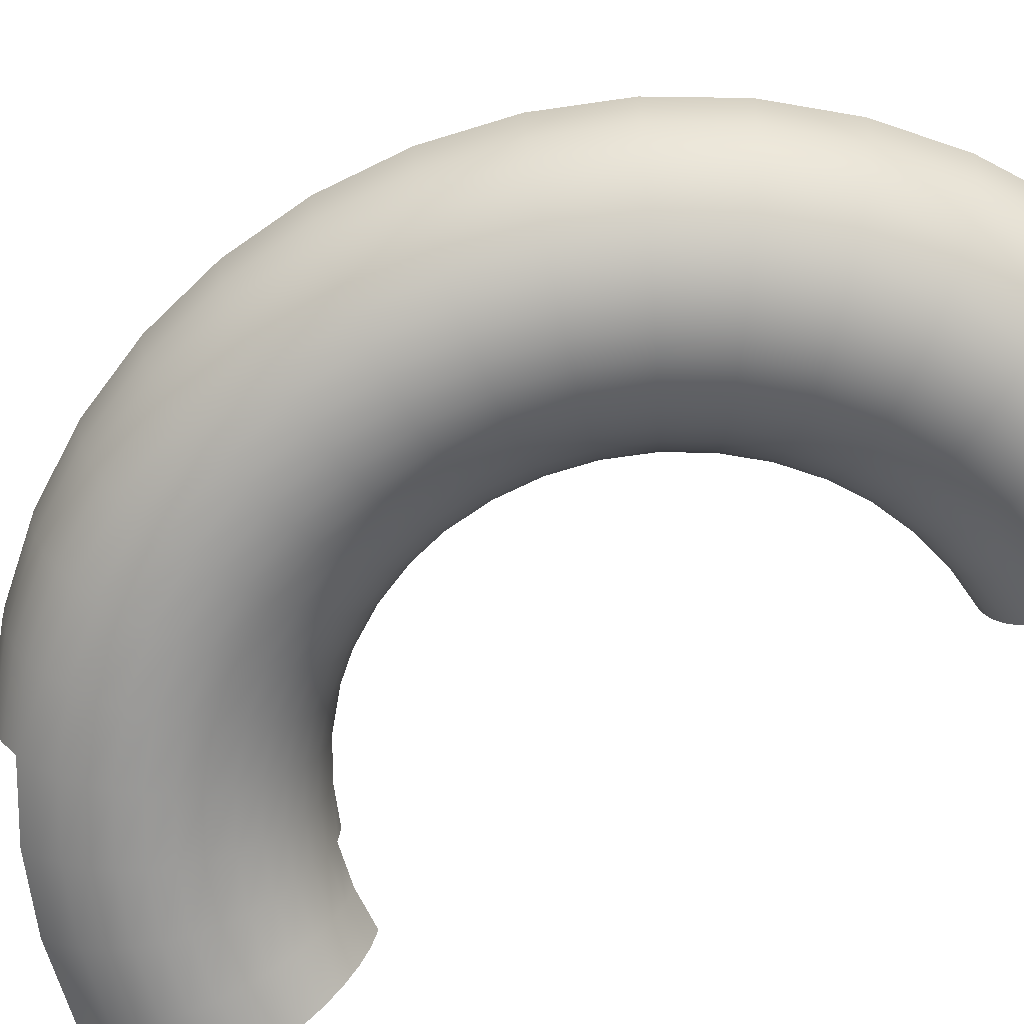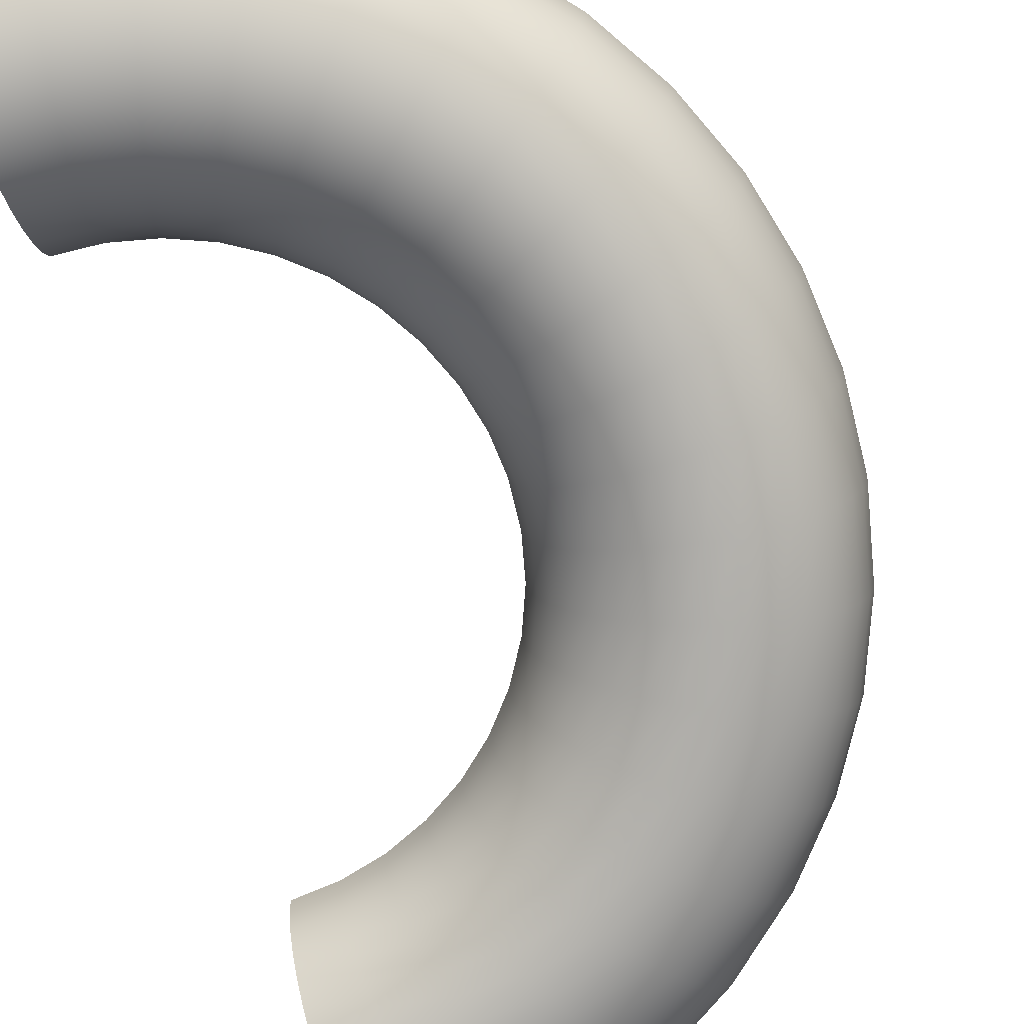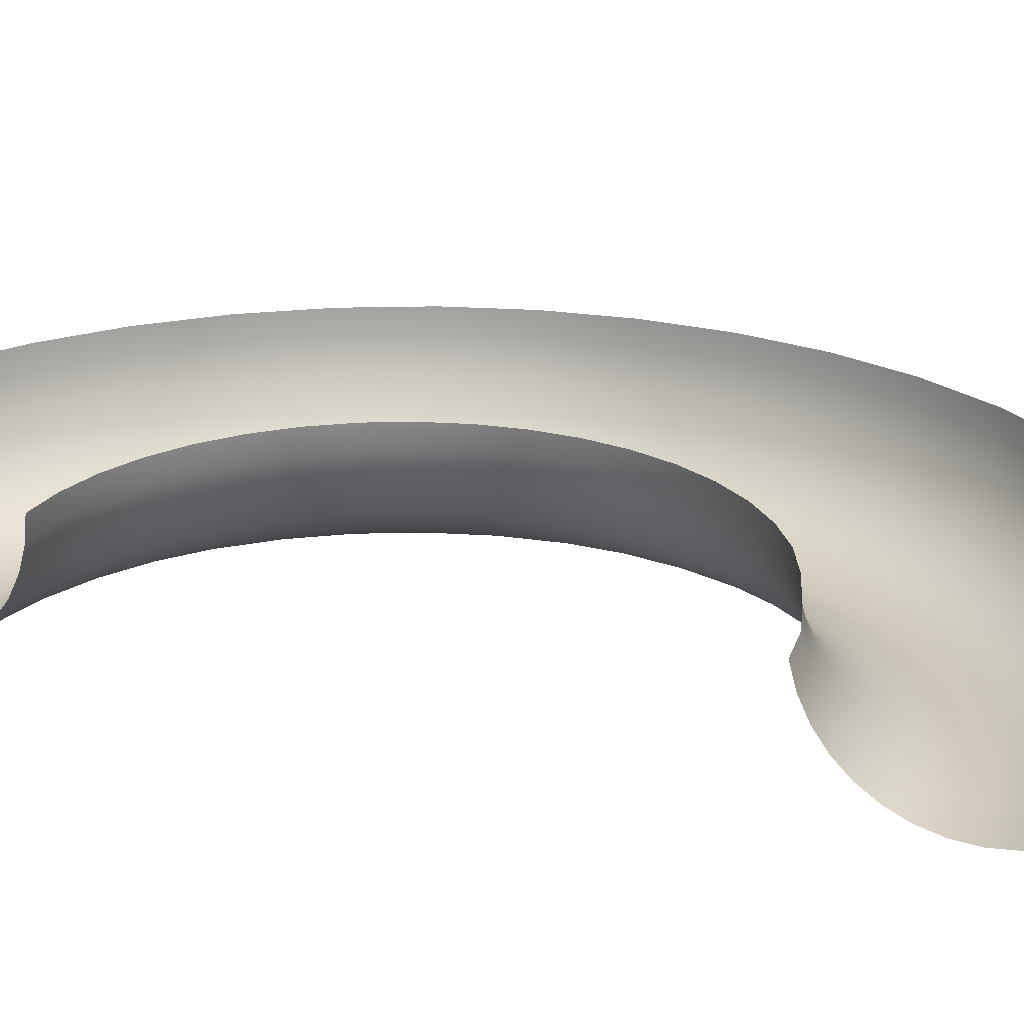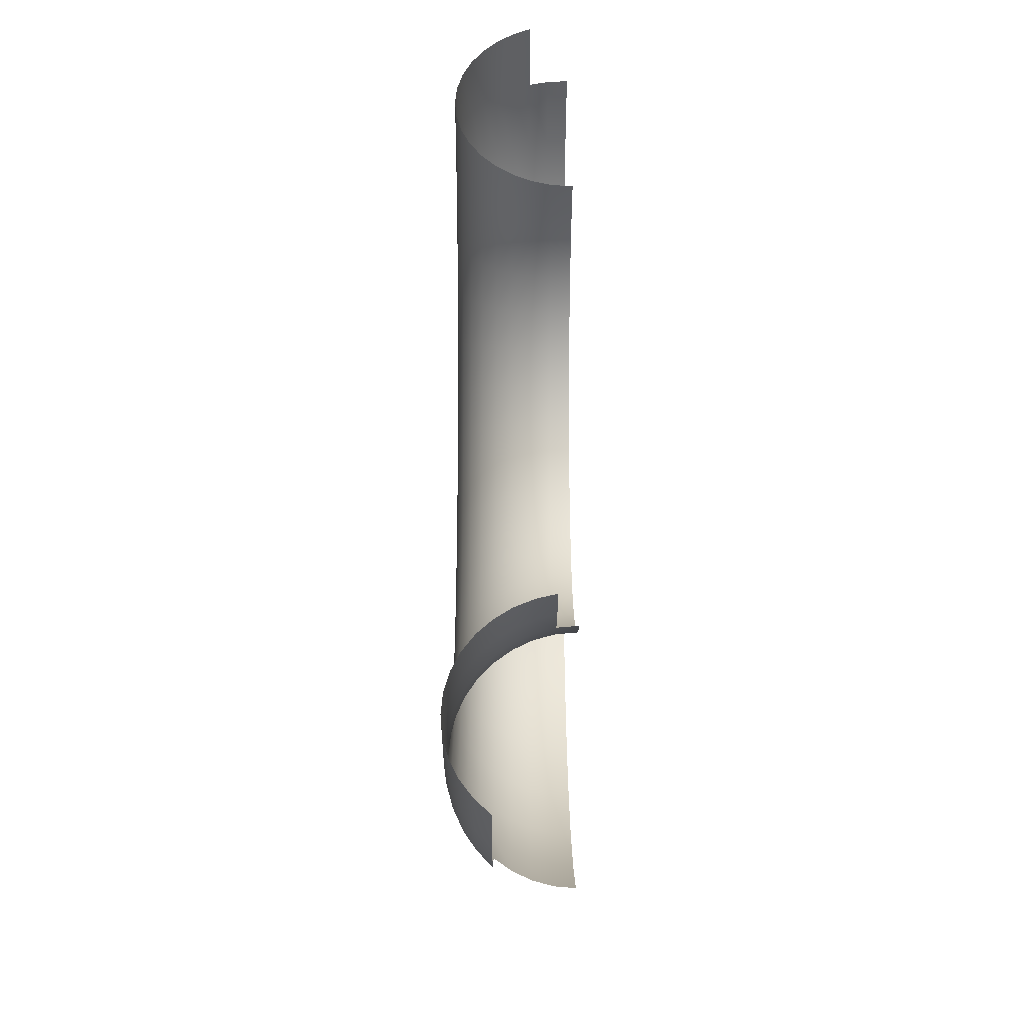
<metadata>
{"format":"obj","ext":"obj","renderer":"f3d","projection":"perspective","resolution":1024,"background":"white","views":[{"elev":-68.9,"azim":120.7,"up":"+Z"},{"elev":-77.5,"azim":18.3,"up":"+Z"},{"elev":22.4,"azim":-70.0,"up":"+Z"},{"elev":-35.0,"azim":-90.2,"up":"+Y"}]}
</metadata>
<code>
v 0 -112.2 -19.09
v 0 -108.6 -22.75
v 16.98 -107.2 -22.75
v 17.56 -110.9 -19.09
v 0 -104.3 -25.72
v 16.32 -103 -25.72
v 0 -99.64 -27.91
v 15.59 -98.41 -27.91
v 0 -94.64 -29.25
v 14.8 -93.47 -29.25
v 0 -89.48 -29.7
v 14 -88.38 -29.7
v 0 -84.32 -29.25
v 13.19 -83.28 -29.25
v 0 -79.32 -27.91
v 12.41 -78.34 -27.91
v 0 -74.63 -25.72
v 11.67 -73.71 -25.72
v 0 -70.39 -22.75
v 11.01 -69.52 -22.75
v 0 -66.73 -19.09
v 10.44 -65.9 -19.09
v 0 -63.76 -14.85
v 9.974 -62.97 -14.85
v 0 -61.57 -10.16
v 9.632 -60.81 -10.16
v 0 -60.23 -5.158
v 9.422 -59.49 -5.158
v 33.55 -103.3 -22.75
v 34.68 -106.7 -19.09
v 32.24 -99.22 -25.72
v 30.79 -94.76 -27.91
v 29.24 -90.01 -29.25
v 27.65 -85.1 -29.7
v 26.06 -80.19 -29.25
v 24.51 -75.44 -27.91
v 23.06 -70.98 -25.72
v 21.75 -66.94 -22.75
v 20.62 -63.46 -19.09
v 19.7 -60.64 -14.85
v 19.03 -58.56 -10.16
v 18.61 -57.28 -5.158
v 49.29 -96.74 -22.75
v 50.95 -100 -19.09
v 47.37 -92.96 -25.72
v 45.23 -88.78 -27.91
v 42.96 -84.32 -29.25
v 40.62 -79.73 -29.7
v 38.28 -75.13 -29.25
v 36.01 -70.68 -27.91
v 33.88 -66.49 -25.72
v 31.96 -62.72 -22.75
v 30.29 -59.45 -19.09
v 28.94 -56.81 -14.85
v 27.95 -54.86 -10.16
v 27.34 -53.66 -5.158
v 18.47 -56.85 -0
v 27.14 -53.26 -0
v 63.82 -87.84 -22.75
v 65.97 -90.8 -19.09
v 61.32 -84.41 -25.72
v 58.57 -80.61 -27.91
v 55.63 -76.56 -29.25
v 52.59 -72.39 -29.7
v 49.56 -68.22 -29.25
v 46.62 -64.17 -27.91
v 43.87 -60.38 -25.72
v 41.37 -56.94 -22.75
v 39.22 -53.98 -19.09
v 37.48 -51.58 -14.85
v 36.19 -49.81 -10.16
v 35.4 -48.73 -5.158
v 35.14 -48.36 -0
v 70.05 -96.42 -0
v 69.79 -96.06 -5.158
v 83.96 -83.96 -5.158
v 84.27 -84.27 -0
v 69 -94.97 -10.16
v 83.01 -83.01 -10.16
v 67.71 -93.2 -14.85
v 81.46 -81.46 -14.85
v 79.36 -79.36 -19.09
v 76.77 -76.77 -22.75
v 73.77 -73.77 -25.72
v 70.45 -70.45 -27.91
v 66.92 -66.92 -29.25
v 63.27 -63.27 -29.7
v 59.62 -59.62 -29.25
v 56.09 -56.09 -27.91
v 52.77 -52.77 -25.72
v 49.77 -49.77 -22.75
v 47.18 -47.18 -19.09
v 45.08 -45.08 -14.85
v 43.54 -43.54 -10.16
v 42.59 -42.59 -5.158
v 42.27 -42.27 -0
v 96.06 -69.79 -5.158
v 96.42 -70.05 -0
v 94.97 -69 -10.16
v 93.2 -67.71 -14.85
v 90.8 -65.97 -19.09
v 87.84 -63.82 -22.75
v 84.41 -61.32 -25.72
v 80.61 -58.57 -27.91
v 76.56 -55.63 -29.25
v 72.39 -52.59 -29.7
v 68.22 -49.56 -29.25
v 64.17 -46.62 -27.91
v 60.38 -43.87 -25.72
v 56.94 -41.37 -22.75
v 53.98 -39.22 -19.09
v 51.58 -37.48 -14.85
v 49.81 -36.19 -10.16
v 48.73 -35.4 -5.158
v 48.36 -35.14 -0
v 105.8 -53.9 -5.158
v 106.2 -54.11 -0
v 104.6 -53.29 -10.16
v 102.6 -52.3 -14.85
v 100 -50.95 -19.09
v 96.74 -49.29 -22.75
v 92.96 -47.37 -25.72
v 88.78 -45.23 -27.91
v 84.32 -42.96 -29.25
v 79.73 -40.62 -29.7
v 75.13 -38.28 -29.25
v 70.68 -36.01 -27.91
v 66.49 -33.88 -25.72
v 62.72 -31.96 -22.75
v 59.45 -30.29 -19.09
v 56.81 -28.94 -14.85
v 54.86 -27.95 -10.16
v 53.66 -27.34 -5.158
v 53.26 -27.14 -0
v 112.9 -36.69 -5.158
v 113.3 -36.83 -0
v 111.6 -36.28 -10.16
v 109.6 -35.6 -14.85
v 106.7 -34.68 -19.09
v 103.3 -33.55 -22.75
v 99.22 -32.24 -25.72
v 94.76 -30.79 -27.91
v 90.01 -29.24 -29.25
v 85.1 -27.65 -29.7
v 80.19 -26.06 -29.25
v 75.44 -24.51 -27.91
v 70.98 -23.06 -25.72
v 66.94 -21.75 -22.75
v 63.46 -20.62 -19.09
v 60.64 -19.7 -14.85
v 58.56 -19.03 -10.16
v 57.28 -18.61 -5.158
v 56.85 -18.47 -0
v 117.3 -18.57 -5.158
v 117.7 -18.64 -0
v 115.9 -18.36 -10.16
v 113.8 -18.02 -14.85
v 110.9 -17.56 -19.09
v 107.2 -16.98 -22.75
v 103 -16.32 -25.72
v 98.41 -15.59 -27.91
v 93.47 -14.8 -29.25
v 88.38 -14 -29.7
v 83.28 -13.19 -29.25
v 78.34 -12.41 -27.91
v 73.71 -11.67 -25.72
v 69.52 -11.01 -22.75
v 65.9 -10.44 -19.09
v 62.97 -9.974 -14.85
v 60.81 -9.631 -10.16
v 59.49 -9.422 -5.158
v 59.04 -9.351 -0
v 118.7 0.0001 -5.158
v 119.2 0.0001 -0
v 117.4 0.0001 -10.16
v 115.2 0.0001 -14.85
v 112.2 0.0001 -19.09
v 108.6 0.0001 -22.75
v 104.3 0.0001 -25.72
v 99.64 0.0001 -27.91
v 94.64 0.0001 -29.25
v 89.48 0.0001 -29.7
v 84.32 0.0001 -29.25
v 79.32 0.0001 -27.91
v 74.63 0.0001 -25.72
v 70.39 0.0001 -22.75
v 66.73 0.0001 -19.09
v 63.76 0.0001 -14.85
v 61.57 0 -10.16
v 60.23 0 -5.158
v 59.78 0 -0
v 117.3 18.57 -5.158
v 117.7 18.64 -0
v 115.9 18.36 -10.16
v 113.8 18.02 -14.85
v 110.9 17.56 -19.09
v 107.2 16.98 -22.75
v 103 16.32 -25.72
v 98.41 15.59 -27.91
v 93.47 14.8 -29.25
v 88.38 14 -29.7
v 83.28 13.19 -29.25
v 78.34 12.41 -27.91
v 73.71 11.67 -25.72
v 69.52 11.01 -22.75
v 65.9 10.44 -19.09
v 62.97 9.974 -14.85
v 60.81 9.632 -10.16
v 59.49 9.422 -5.158
v 59.04 9.351 -0
v 112.9 36.69 -5.158
v 113.3 36.83 -0
v 111.6 36.28 -10.16
v 109.6 35.6 -14.85
v 106.7 34.68 -19.09
v 103.3 33.55 -22.75
v 99.22 32.24 -25.72
v 94.76 30.79 -27.91
v 90.01 29.24 -29.25
v 85.1 27.65 -29.7
v 80.19 26.06 -29.25
v 75.44 24.51 -27.91
v 70.98 23.06 -25.72
v 66.94 21.75 -22.75
v 63.46 20.62 -19.09
v 60.64 19.7 -14.85
v 58.56 19.03 -10.16
v 57.28 18.61 -5.158
v 56.85 18.47 -0
v 105.8 53.9 -5.158
v 106.2 54.11 -0
v 104.6 53.29 -10.16
v 102.6 52.3 -14.85
v 100 50.95 -19.09
v 96.74 49.29 -22.75
v 92.96 47.37 -25.72
v 88.78 45.23 -27.91
v 84.32 42.96 -29.25
v 79.73 40.62 -29.7
v 75.13 38.28 -29.25
v 70.68 36.01 -27.91
v 66.49 33.88 -25.72
v 62.72 31.96 -22.75
v 59.45 30.29 -19.09
v 56.81 28.95 -14.85
v 54.86 27.95 -10.16
v 53.66 27.34 -5.158
v 53.26 27.14 -0
v 96.06 69.79 -5.158
v 96.42 70.05 -0
v 94.97 69 -10.16
v 93.2 67.71 -14.85
v 90.8 65.97 -19.09
v 87.84 63.82 -22.75
v 84.41 61.32 -25.72
v 80.61 58.57 -27.91
v 76.56 55.63 -29.25
v 72.39 52.59 -29.7
v 68.22 49.56 -29.25
v 64.17 46.62 -27.91
v 60.38 43.87 -25.72
v 56.94 41.37 -22.75
v 53.98 39.22 -19.09
v 51.58 37.48 -14.85
v 49.81 36.19 -10.16
v 48.73 35.4 -5.158
v 48.36 35.14 -0
v 83.96 83.96 -5.158
v 84.27 84.27 -0
v 83.01 83.01 -10.16
v 81.46 81.46 -14.85
v 79.36 79.36 -19.09
v 76.77 76.77 -22.75
v 73.77 73.77 -25.72
v 70.45 70.46 -27.91
v 66.92 66.92 -29.25
v 63.27 63.27 -29.7
v 59.62 59.62 -29.25
v 56.09 56.09 -27.91
v 52.77 52.77 -25.72
v 49.77 49.77 -22.75
v 47.18 47.18 -19.09
v 45.08 45.08 -14.85
v 43.54 43.54 -10.16
v 42.59 42.59 -5.158
v 42.27 42.27 -0
v 69.79 96.06 -5.158
v 70.05 96.42 -0
v 69 94.97 -10.16
v 67.71 93.2 -14.85
v 65.97 90.8 -19.09
v 63.82 87.84 -22.75
v 61.32 84.41 -25.72
v 58.57 80.61 -27.91
v 55.63 76.56 -29.25
v 52.59 72.39 -29.7
v 49.56 68.22 -29.25
v 46.62 64.17 -27.91
v 43.87 60.38 -25.72
v 41.37 56.94 -22.75
v 39.22 53.98 -19.09
v 37.48 51.58 -14.85
v 36.19 49.81 -10.16
v 35.4 48.73 -5.158
v 35.14 48.36 -0
v 53.9 105.8 -5.158
v 54.11 106.2 -0
v 53.29 104.6 -10.16
v 52.3 102.6 -14.85
v 50.95 100 -19.09
v 49.29 96.74 -22.75
v 47.37 92.96 -25.72
v 45.23 88.78 -27.91
v 42.96 84.32 -29.25
v 40.62 79.73 -29.7
v 38.28 75.13 -29.25
v 36.01 70.68 -27.91
v 33.88 66.49 -25.72
v 31.96 62.72 -22.75
v 30.29 59.45 -19.09
v 28.94 56.81 -14.85
v 27.95 54.86 -10.16
v 27.34 53.66 -5.158
v 27.14 53.26 -0
v 36.69 112.9 -5.158
v 36.83 113.3 -0
v 36.28 111.6 -10.16
v 35.6 109.6 -14.85
v 34.68 106.7 -19.09
v 33.55 103.3 -22.75
v 32.24 99.22 -25.72
v 30.79 94.76 -27.91
v 29.24 90.01 -29.25
v 27.65 85.1 -29.7
v 26.06 80.19 -29.25
v 24.51 75.44 -27.91
v 23.06 70.98 -25.72
v 21.75 66.94 -22.75
v 20.62 63.46 -19.09
v 19.7 60.64 -14.85
v 19.03 58.56 -10.16
v 18.61 57.28 -5.158
v 18.47 56.85 -0
v 18.57 117.3 -5.158
v 18.64 117.7 -0
v 18.36 115.9 -10.16
v 18.02 113.8 -14.85
v 17.56 110.9 -19.09
v 16.98 107.2 -22.75
v 16.32 103 -25.72
v 15.59 98.41 -27.91
v 14.8 93.47 -29.25
v 14 88.38 -29.7
v 13.19 83.28 -29.25
v 12.41 78.34 -27.91
v 11.67 73.71 -25.72
v 11.01 69.52 -22.75
v 10.44 65.9 -19.09
v 9.974 62.97 -14.85
v 9.631 60.81 -10.16
v 9.422 59.49 -5.158
v 9.351 59.04 -0
v 0 115.2 -14.85
v 0 117.4 -10.16
v 0 112.2 -19.09
v 0 108.6 -22.75
v 0 104.3 -25.72
v 0 99.64 -27.91
v 0 94.64 -29.25
v 0 89.48 -29.7
v 0 84.32 -29.25
v 0 79.32 -27.91
v 0 74.63 -25.72
v 0 70.39 -22.75
v 0 66.73 -19.09
v 0 63.76 -14.85
v 0 61.57 -10.16
v 0 60.23 -5.158
v 0 59.78 -0
g Torus002
f 1 2 3 4
f 2 5 6 3
f 5 7 8 6
f 7 9 10 8
f 9 11 12 10
f 11 13 14 12
f 13 15 16 14
f 15 17 18 16
f 17 19 20 18
f 19 21 22 20
f 21 23 24 22
f 23 25 26 24
f 25 27 28 26
f 4 3 29 30
f 3 6 31 29
f 6 8 32 31
f 8 10 33 32
f 10 12 34 33
f 12 14 35 34
f 14 16 36 35
f 16 18 37 36
f 18 20 38 37
f 20 22 39 38
f 22 24 40 39
f 24 26 41 40
f 26 28 42 41
f 30 29 43 44
f 29 31 45 43
f 31 32 46 45
f 32 33 47 46
f 33 34 48 47
f 34 35 49 48
f 35 36 50 49
f 36 37 51 50
f 37 38 52 51
f 38 39 53 52
f 39 40 54 53
f 40 41 55 54
f 41 42 56 55
f 42 57 58 56
f 44 43 59 60
f 43 45 61 59
f 45 46 62 61
f 46 47 63 62
f 47 48 64 63
f 48 49 65 64
f 49 50 66 65
f 50 51 67 66
f 51 52 68 67
f 52 53 69 68
f 53 54 70 69
f 54 55 71 70
f 55 56 72 71
f 56 58 73 72
f 74 75 76 77
f 75 78 79 76
f 78 80 81 79
f 80 60 82 81
f 60 59 83 82
f 59 61 84 83
f 61 62 85 84
f 62 63 86 85
f 63 64 87 86
f 64 65 88 87
f 65 66 89 88
f 66 67 90 89
f 67 68 91 90
f 68 69 92 91
f 69 70 93 92
f 70 71 94 93
f 71 72 95 94
f 72 73 96 95
f 77 76 97 98
f 76 79 99 97
f 79 81 100 99
f 81 82 101 100
f 82 83 102 101
f 83 84 103 102
f 84 85 104 103
f 85 86 105 104
f 86 87 106 105
f 87 88 107 106
f 88 89 108 107
f 89 90 109 108
f 90 91 110 109
f 91 92 111 110
f 92 93 112 111
f 93 94 113 112
f 94 95 114 113
f 95 96 115 114
f 98 97 116 117
f 97 99 118 116
f 99 100 119 118
f 100 101 120 119
f 101 102 121 120
f 102 103 122 121
f 103 104 123 122
f 104 105 124 123
f 105 106 125 124
f 106 107 126 125
f 107 108 127 126
f 108 109 128 127
f 109 110 129 128
f 110 111 130 129
f 111 112 131 130
f 112 113 132 131
f 113 114 133 132
f 114 115 134 133
f 117 116 135 136
f 116 118 137 135
f 118 119 138 137
f 119 120 139 138
f 120 121 140 139
f 121 122 141 140
f 122 123 142 141
f 123 124 143 142
f 124 125 144 143
f 125 126 145 144
f 126 127 146 145
f 127 128 147 146
f 128 129 148 147
f 129 130 149 148
f 130 131 150 149
f 131 132 151 150
f 132 133 152 151
f 133 134 153 152
f 136 135 154 155
f 135 137 156 154
f 137 138 157 156
f 138 139 158 157
f 139 140 159 158
f 140 141 160 159
f 141 142 161 160
f 142 143 162 161
f 143 144 163 162
f 144 145 164 163
f 145 146 165 164
f 146 147 166 165
f 147 148 167 166
f 148 149 168 167
f 149 150 169 168
f 150 151 170 169
f 151 152 171 170
f 152 153 172 171
f 155 154 173 174
f 154 156 175 173
f 156 157 176 175
f 157 158 177 176
f 158 159 178 177
f 159 160 179 178
f 160 161 180 179
f 161 162 181 180
f 162 163 182 181
f 163 164 183 182
f 164 165 184 183
f 165 166 185 184
f 166 167 186 185
f 167 168 187 186
f 168 169 188 187
f 169 170 189 188
f 170 171 190 189
f 171 172 191 190
f 174 173 192 193
f 173 175 194 192
f 175 176 195 194
f 176 177 196 195
f 177 178 197 196
f 178 179 198 197
f 179 180 199 198
f 180 181 200 199
f 181 182 201 200
f 182 183 202 201
f 183 184 203 202
f 184 185 204 203
f 185 186 205 204
f 186 187 206 205
f 187 188 207 206
f 188 189 208 207
f 189 190 209 208
f 190 191 210 209
f 193 192 211 212
f 192 194 213 211
f 194 195 214 213
f 195 196 215 214
f 196 197 216 215
f 197 198 217 216
f 198 199 218 217
f 199 200 219 218
f 200 201 220 219
f 201 202 221 220
f 202 203 222 221
f 203 204 223 222
f 204 205 224 223
f 205 206 225 224
f 206 207 226 225
f 207 208 227 226
f 208 209 228 227
f 209 210 229 228
f 212 211 230 231
f 211 213 232 230
f 213 214 233 232
f 214 215 234 233
f 215 216 235 234
f 216 217 236 235
f 217 218 237 236
f 218 219 238 237
f 219 220 239 238
f 220 221 240 239
f 221 222 241 240
f 222 223 242 241
f 223 224 243 242
f 224 225 244 243
f 225 226 245 244
f 226 227 246 245
f 227 228 247 246
f 228 229 248 247
f 231 230 249 250
f 230 232 251 249
f 232 233 252 251
f 233 234 253 252
f 234 235 254 253
f 235 236 255 254
f 236 237 256 255
f 237 238 257 256
f 238 239 258 257
f 239 240 259 258
f 240 241 260 259
f 241 242 261 260
f 242 243 262 261
f 243 244 263 262
f 244 245 264 263
f 245 246 265 264
f 246 247 266 265
f 247 248 267 266
f 250 249 268 269
f 249 251 270 268
f 251 252 271 270
f 252 253 272 271
f 253 254 273 272
f 254 255 274 273
f 255 256 275 274
f 256 257 276 275
f 257 258 277 276
f 258 259 278 277
f 259 260 279 278
f 260 261 280 279
f 261 262 281 280
f 262 263 282 281
f 263 264 283 282
f 264 265 284 283
f 265 266 285 284
f 266 267 286 285
f 269 268 287 288
f 268 270 289 287
f 270 271 290 289
f 271 272 291 290
f 272 273 292 291
f 273 274 293 292
f 274 275 294 293
f 275 276 295 294
f 276 277 296 295
f 277 278 297 296
f 278 279 298 297
f 279 280 299 298
f 280 281 300 299
f 281 282 301 300
f 282 283 302 301
f 283 284 303 302
f 284 285 304 303
f 285 286 305 304
f 288 287 306 307
f 287 289 308 306
f 289 290 309 308
f 290 291 310 309
f 291 292 311 310
f 292 293 312 311
f 293 294 313 312
f 294 295 314 313
f 295 296 315 314
f 296 297 316 315
f 297 298 317 316
f 298 299 318 317
f 299 300 319 318
f 300 301 320 319
f 301 302 321 320
f 302 303 322 321
f 303 304 323 322
f 304 305 324 323
f 307 306 325 326
f 306 308 327 325
f 308 309 328 327
f 309 310 329 328
f 310 311 330 329
f 311 312 331 330
f 312 313 332 331
f 313 314 333 332
f 314 315 334 333
f 315 316 335 334
f 316 317 336 335
f 317 318 337 336
f 318 319 338 337
f 319 320 339 338
f 320 321 340 339
f 321 322 341 340
f 322 323 342 341
f 323 324 343 342
f 326 325 344 345
f 325 327 346 344
f 327 328 347 346
f 328 329 348 347
f 329 330 349 348
f 330 331 350 349
f 331 332 351 350
f 332 333 352 351
f 333 334 353 352
f 334 335 354 353
f 335 336 355 354
f 336 337 356 355
f 337 338 357 356
f 338 339 358 357
f 339 340 359 358
f 340 341 360 359
f 341 342 361 360
f 342 343 362 361
f 346 347 363 364
f 347 348 365 363
f 348 349 366 365
f 349 350 367 366
f 350 351 368 367
f 351 352 369 368
f 352 353 370 369
f 353 354 371 370
f 354 355 372 371
f 355 356 373 372
f 356 357 374 373
f 357 358 375 374
f 358 359 376 375
f 359 360 377 376
f 360 361 378 377
f 361 362 379 378

</code>
